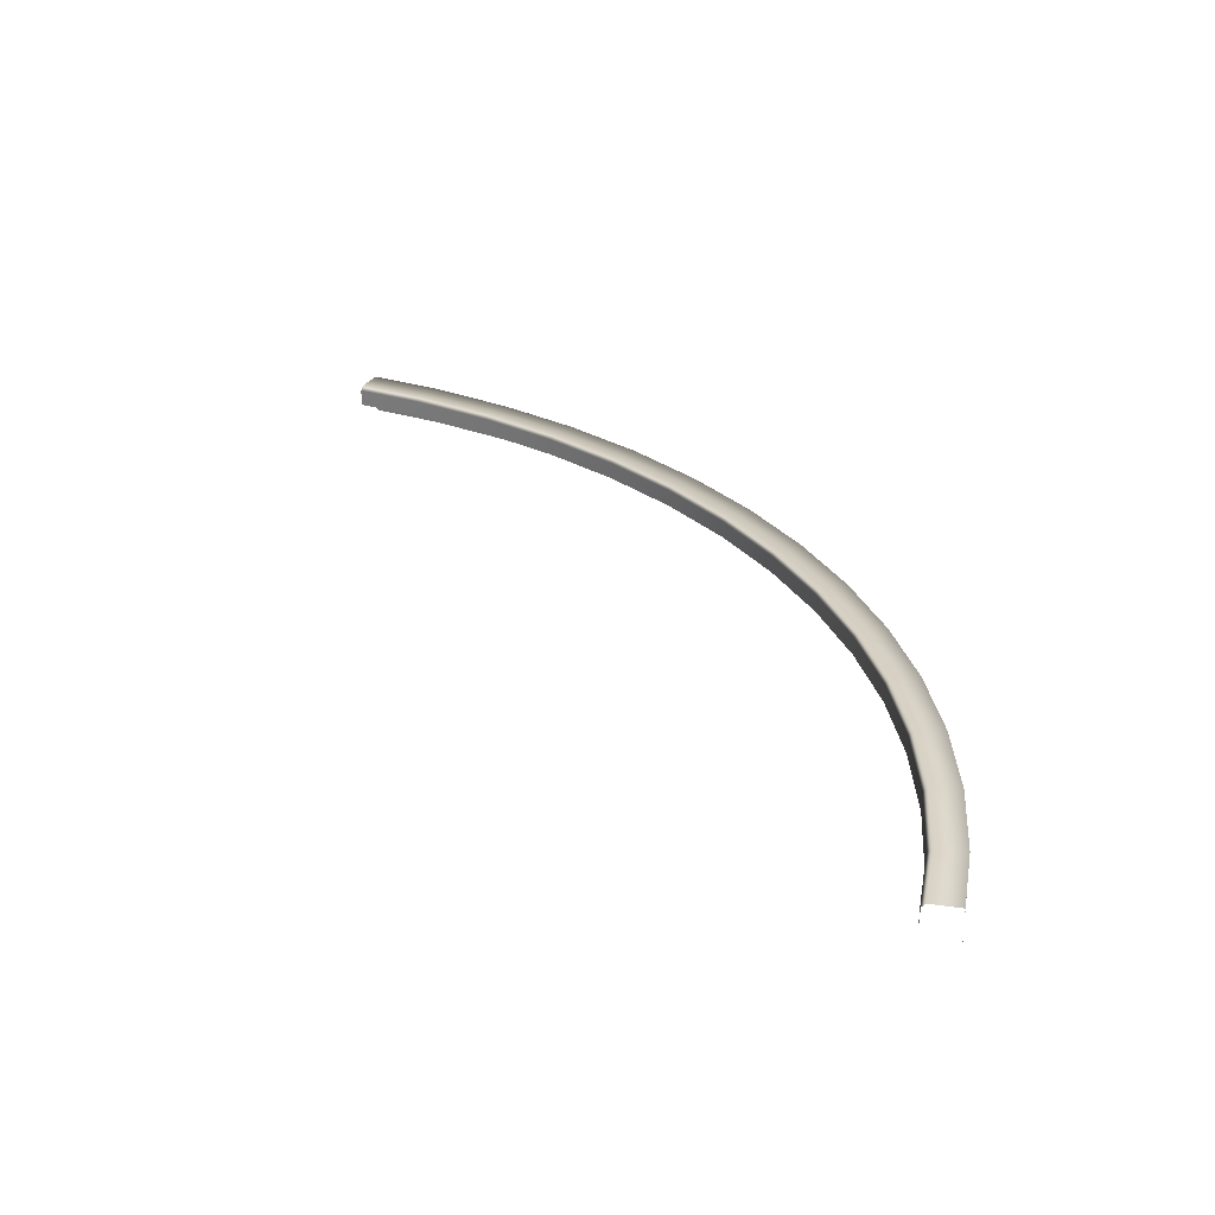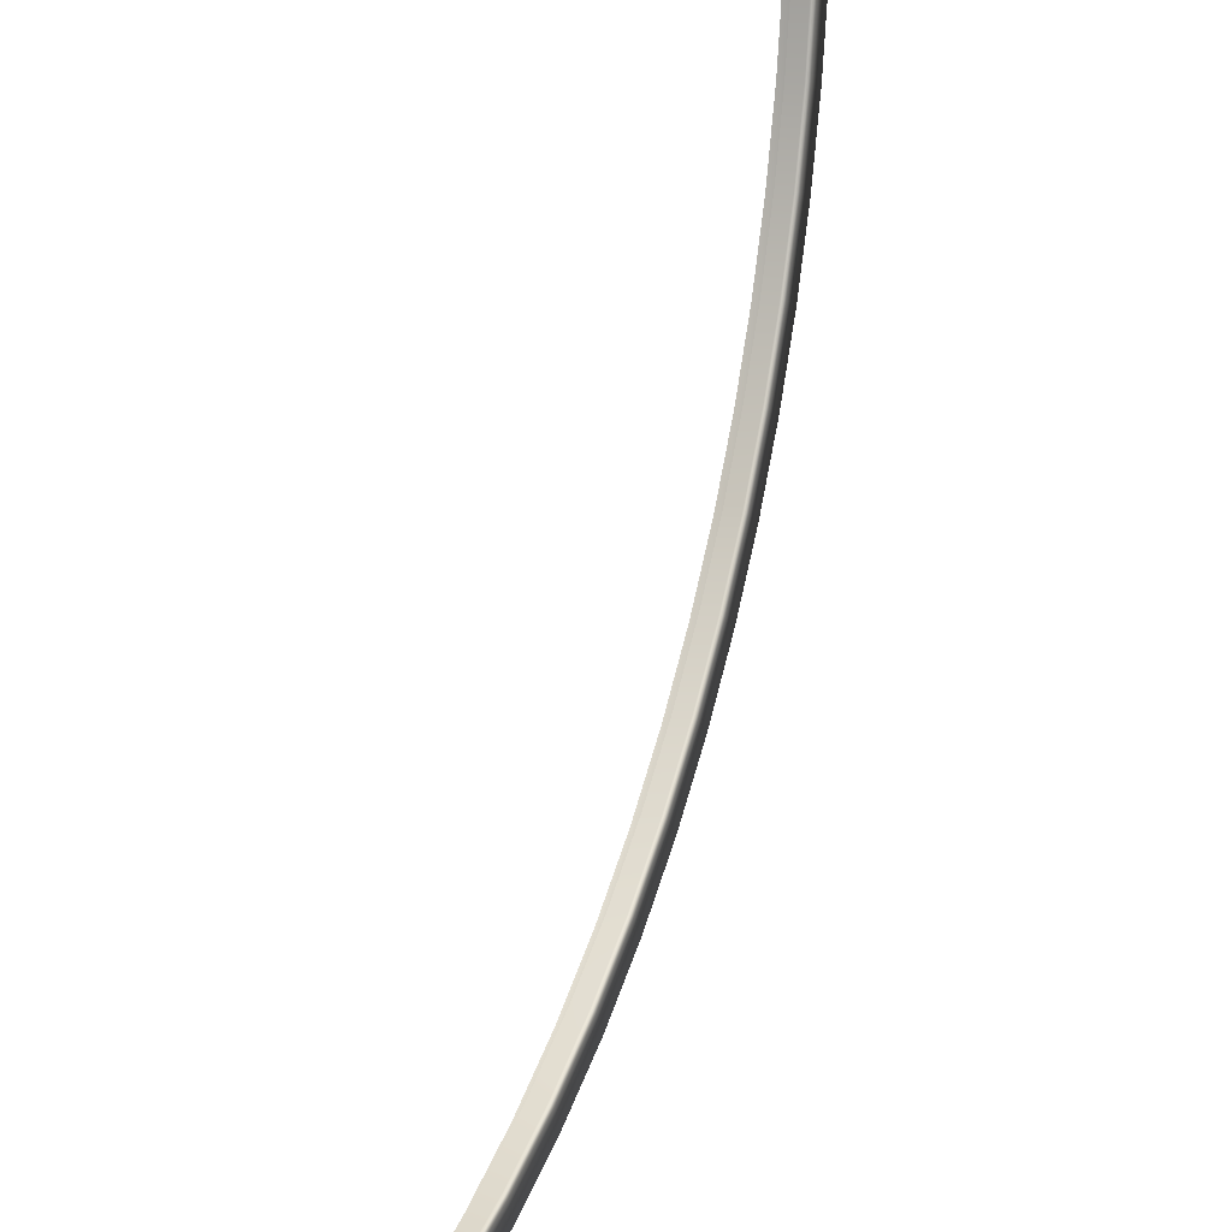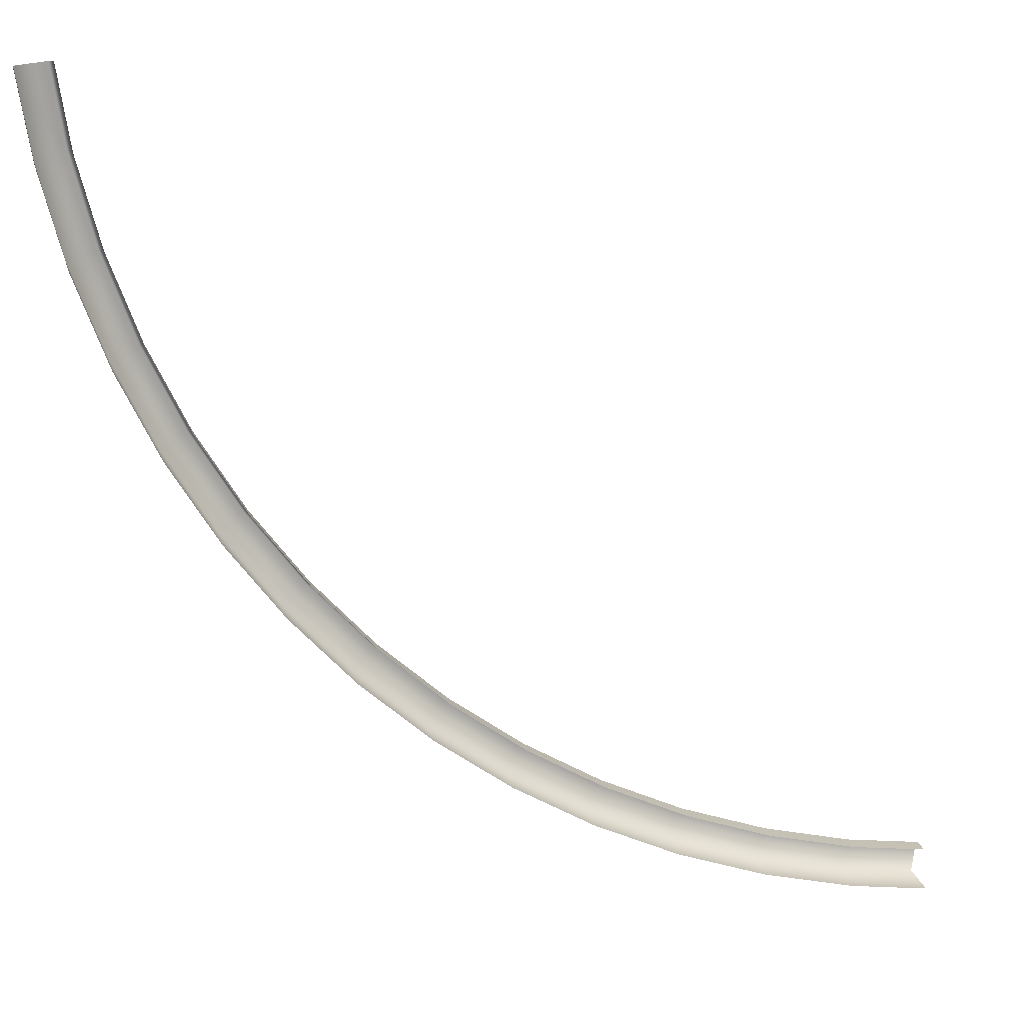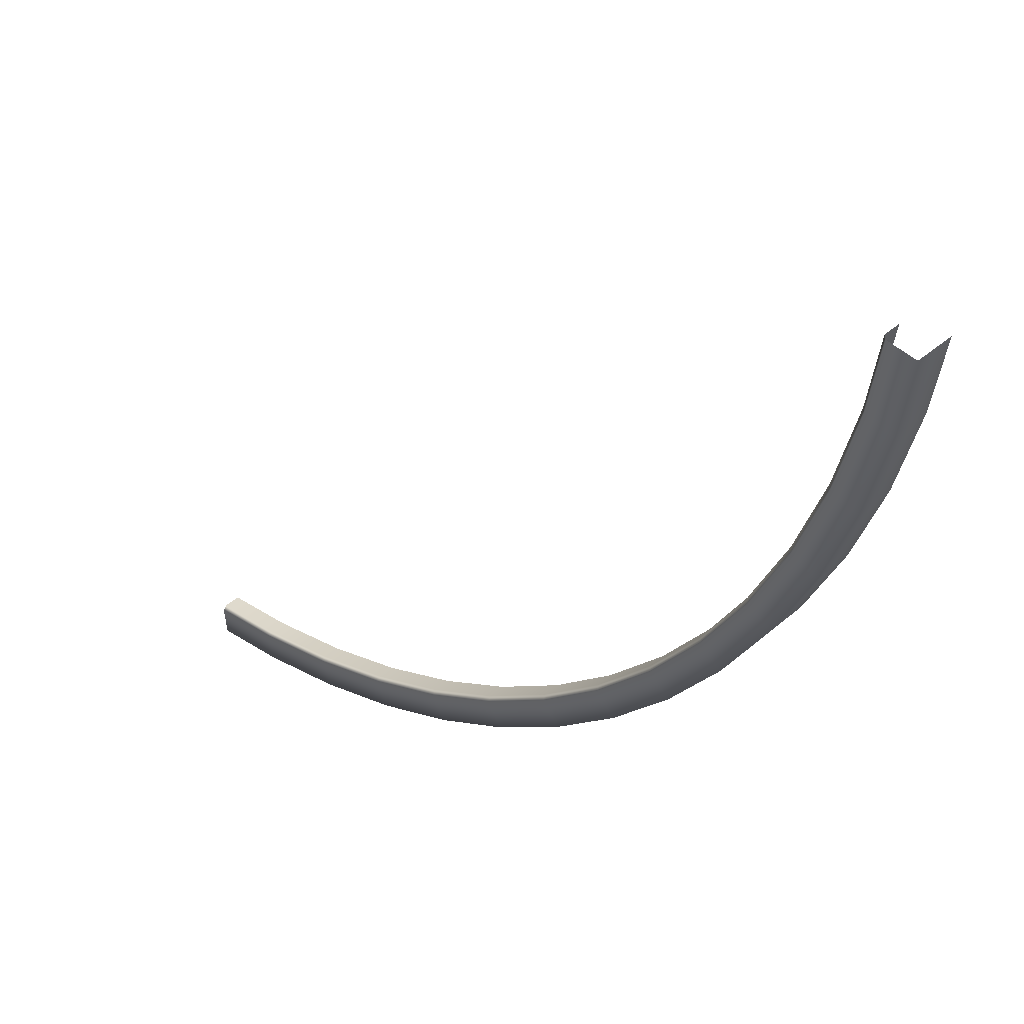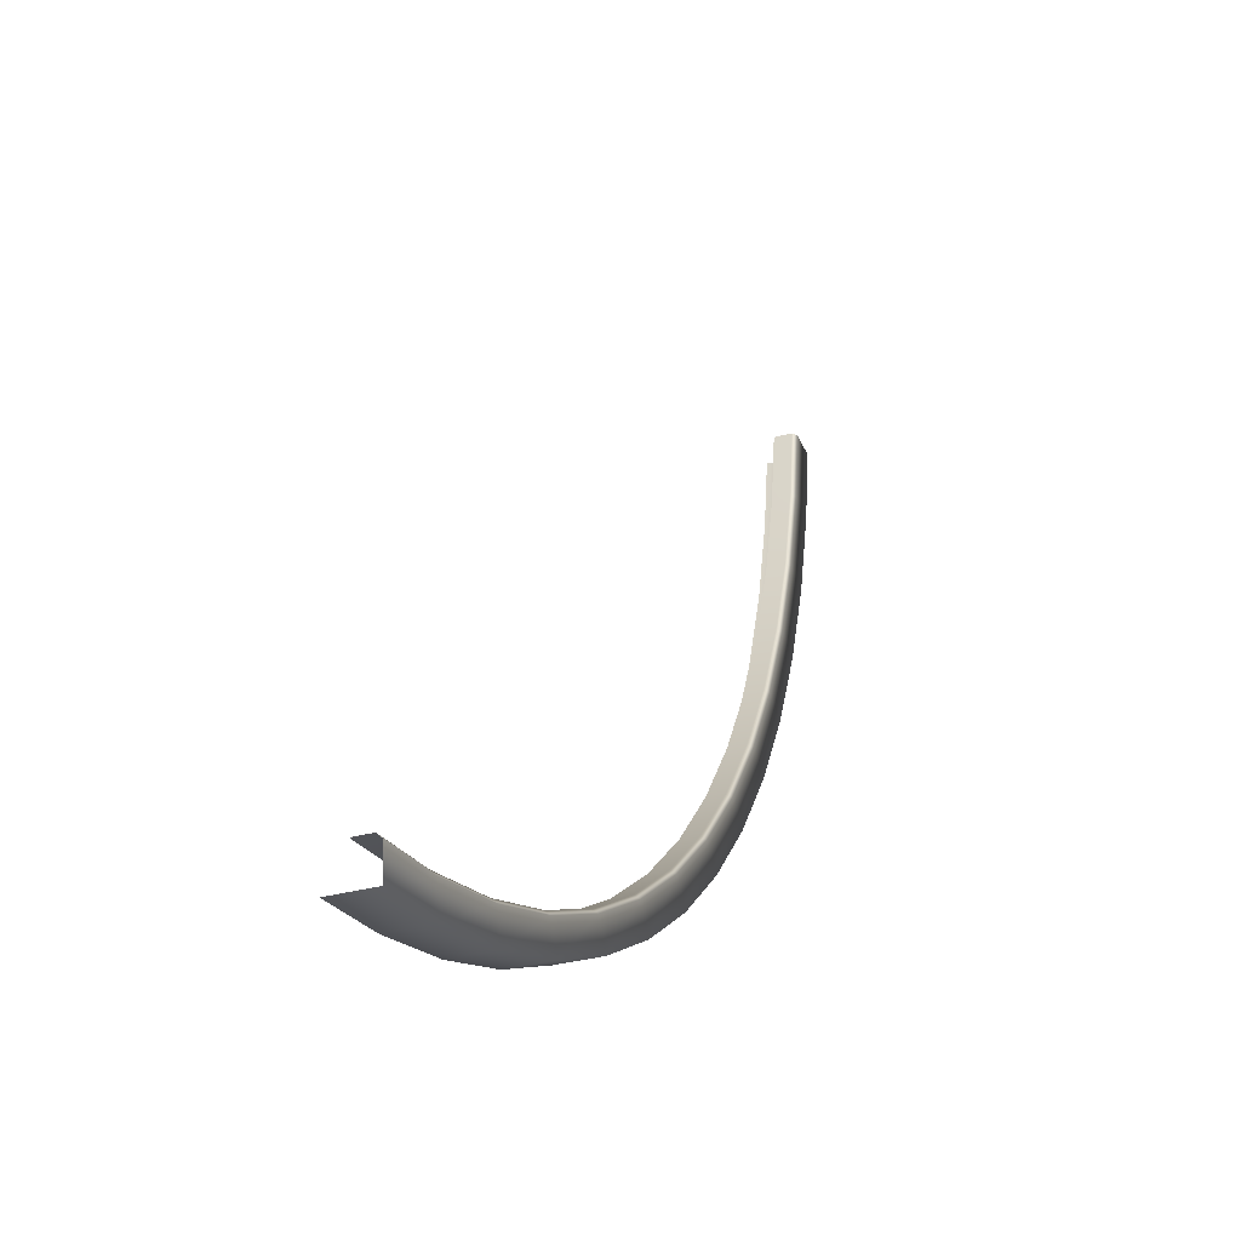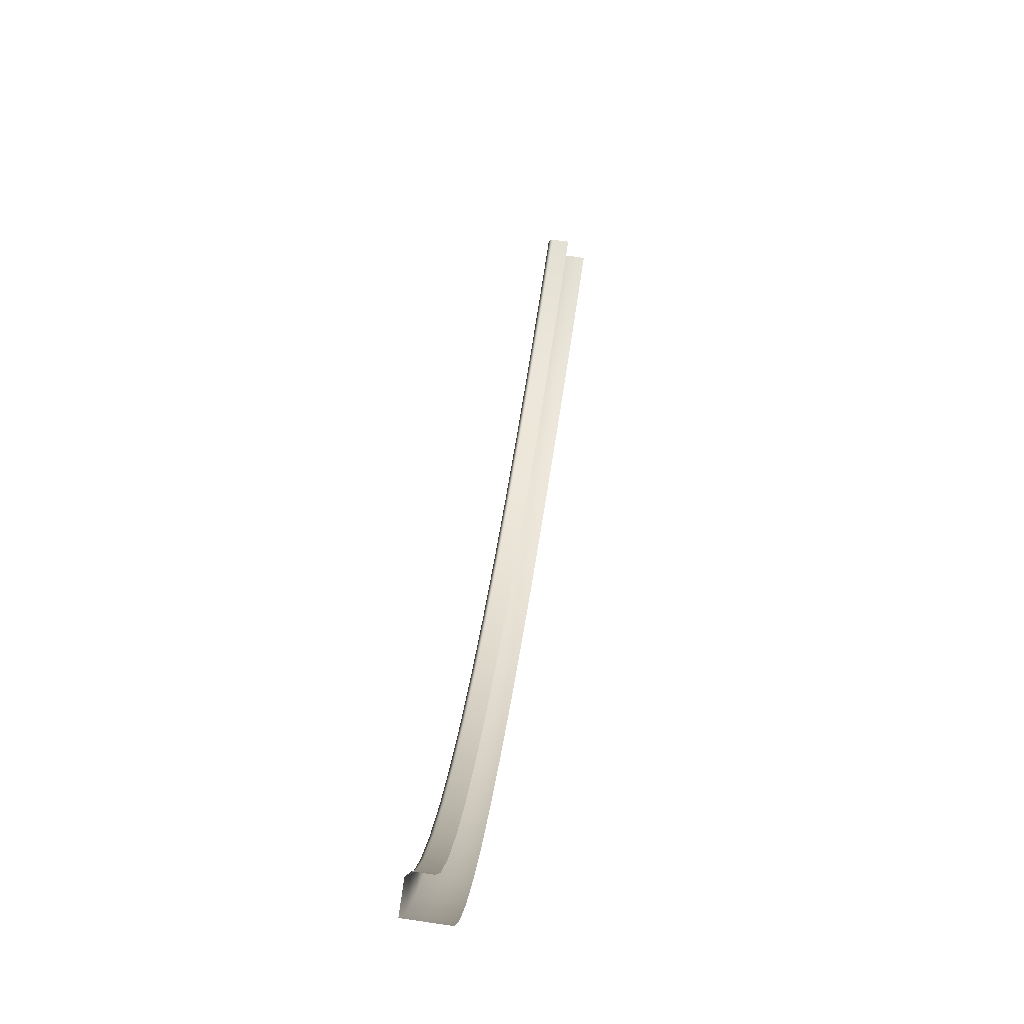
<metadata>
{"format":"obj","ext":"obj","renderer":"f3d","projection":"perspective","resolution":1024,"background":"white","views":[{"elev":27.1,"azim":108.6,"up":"+Y"},{"elev":19.7,"azim":112.0,"up":"+Z"},{"elev":19.0,"azim":-12.8,"up":"+Z"},{"elev":41.7,"azim":-136.0,"up":"+Z"},{"elev":-31.6,"azim":111.7,"up":"+Z"},{"elev":74.6,"azim":-81.7,"up":"+Z"}]}
</metadata>
<code>
g ENV_S09_Mid_base_structure_MO
v -373.4 -7.925 -42.69
v -368.7 7.925 -73.34
v -373.4 7.925 -42.69
v -368.7 -7.925 -73.34
v -359.8 -7.925 -109.1
v -359.8 7.925 -109.1
v -347.3 -7.925 -143.9
v -347.3 7.925 -143.9
v -331.5 -7.925 -177.2
v -331.5 7.925 -177.2
v -312.6 -7.925 -208.9
v -312.6 7.925 -208.9
v -290.6 -7.925 -238.5
v -290.6 7.925 -238.5
v -265.8 -7.925 -265.8
v -265.8 7.925 -265.8
v -238.5 -7.925 -290.6
v -238.5 7.925 -290.6
v -208.9 -7.925 -312.6
v -208.9 7.925 -312.6
v -177.2 -7.925 -331.5
v -177.2 7.925 -331.5
v -143.9 -7.925 -347.3
v -143.9 7.925 -347.3
v -109.1 -7.925 -359.8
v -109.1 7.925 -359.8
v -73.34 -7.925 -368.7
v -73.34 7.925 -368.7
v -42.69 -7.925 -373.4
v -42.69 7.925 -373.4
v -71.11 7.925 -357.5
v -41.5 7.925 -361.8
v -41.32 6.234 -360.2
v -70.78 6.234 -355.8
v -105.8 7.925 -348.8
v -70.78 -0.5326 -355.8
v -41.32 -0.5326 -360.2
v -105.3 6.234 -347.2
v -139.5 7.925 -336.8
v -105.3 -0.5326 -347.2
v -138.8 6.234 -335.2
v -171.8 7.925 -321.5
v -138.8 -0.5326 -335.2
v -171 6.234 -320
v -202.5 7.925 -303.1
v -171 -0.5326 -320
v -201.6 6.234 -301.7
v -231.2 7.925 -281.8
v -201.6 -0.5326 -301.7
v -230.2 6.234 -280.4
v -257.7 7.925 -257.7
v -230.2 -0.5326 -280.4
v -256.5 6.234 -256.5
v -281.8 7.925 -231.2
v -256.5 -0.5326 -256.5
v -280.4 6.234 -230.2
v -303.1 7.925 -202.5
v -280.4 -0.5326 -230.2
v -301.7 6.234 -201.6
v -321.5 7.925 -171.8
v -301.7 -0.5326 -201.6
v -320 6.234 -171
v -336.8 7.925 -139.5
v -320 -0.5326 -171
v -335.2 6.234 -138.8
v -348.8 7.925 -105.8
v -335.2 -0.5326 -138.8
v -347.2 6.234 -105.3
v -357.5 7.925 -71.11
v -347.2 -0.5326 -105.3
v -355.8 6.234 -70.78
v -361.8 7.925 -41.5
v -355.8 -0.5326 -70.78
v -360.2 6.234 -41.32
v -360.2 -0.5326 -41.32
v -373.4 7.925 -42.69
v -357.5 7.925 -71.11
v -361.8 7.925 -41.5
v -368.7 7.925 -73.34
v -359.8 7.925 -109.1
v -348.8 7.925 -105.8
v -347.3 7.925 -143.9
v -336.8 7.925 -139.5
v -331.5 7.925 -177.2
v -321.5 7.925 -171.8
v -312.6 7.925 -208.9
v -303.1 7.925 -202.5
v -290.6 7.925 -238.5
v -281.8 7.925 -231.2
v -265.8 7.925 -265.8
v -257.7 7.925 -257.7
v -238.5 7.925 -290.6
v -231.2 7.925 -281.8
v -208.9 7.925 -312.6
v -202.5 7.925 -303.1
v -177.2 7.925 -331.5
v -171.8 7.925 -321.5
v -143.9 7.925 -347.3
v -139.5 7.925 -336.8
v -109.1 7.925 -359.8
v -105.8 7.925 -348.8
v -73.34 7.925 -368.7
v -71.11 7.925 -357.5
v -42.69 7.925 -373.4
v -41.5 7.925 -361.8
g ENV_S09_Mid_base_structure_MO_0
f 3 2 1
f 2 4 1
f 5 4 2
f 6 5 2
f 7 5 6
f 8 7 6
f 9 7 8
f 10 9 8
f 11 9 10
f 12 11 10
f 13 11 12
f 14 13 12
f 15 13 14
f 16 15 14
f 17 15 16
f 18 17 16
f 19 17 18
f 20 19 18
f 21 19 20
f 22 21 20
f 23 21 22
f 24 23 22
f 25 23 24
f 26 25 24
f 27 25 26
f 28 27 26
f 27 28 29
f 28 30 29
f 33 32 31
f 34 33 31
f 31 35 34
f 33 34 36
f 37 33 36
f 35 38 34
f 34 38 36
f 35 39 38
f 38 40 36
f 39 41 38
f 38 41 40
f 39 42 41
f 41 43 40
f 42 44 41
f 41 44 43
f 42 45 44
f 44 46 43
f 45 47 44
f 44 47 46
f 45 48 47
f 47 49 46
f 48 50 47
f 47 50 49
f 48 51 50
f 50 52 49
f 51 53 50
f 50 53 52
f 51 54 53
f 53 55 52
f 54 56 53
f 53 56 55
f 54 57 56
f 56 58 55
f 57 59 56
f 56 59 58
f 57 60 59
f 59 61 58
f 60 62 59
f 59 62 61
f 60 63 62
f 62 64 61
f 63 65 62
f 62 65 64
f 63 66 65
f 65 67 64
f 66 68 65
f 65 68 67
f 66 69 68
f 68 70 67
f 69 71 68
f 68 71 70
f 69 72 71
f 71 73 70
f 72 74 71
f 71 74 73
f 74 75 73
f 78 77 76
f 77 79 76
f 80 79 77
f 81 80 77
f 82 80 81
f 83 82 81
f 84 82 83
f 85 84 83
f 86 84 85
f 87 86 85
f 88 86 87
f 89 88 87
f 90 88 89
f 91 90 89
f 92 90 91
f 93 92 91
f 94 92 93
f 95 94 93
f 96 94 95
f 97 96 95
f 98 96 97
f 99 98 97
f 100 98 99
f 101 100 99
f 102 100 101
f 103 102 101
f 102 103 104
f 103 105 104

</code>
